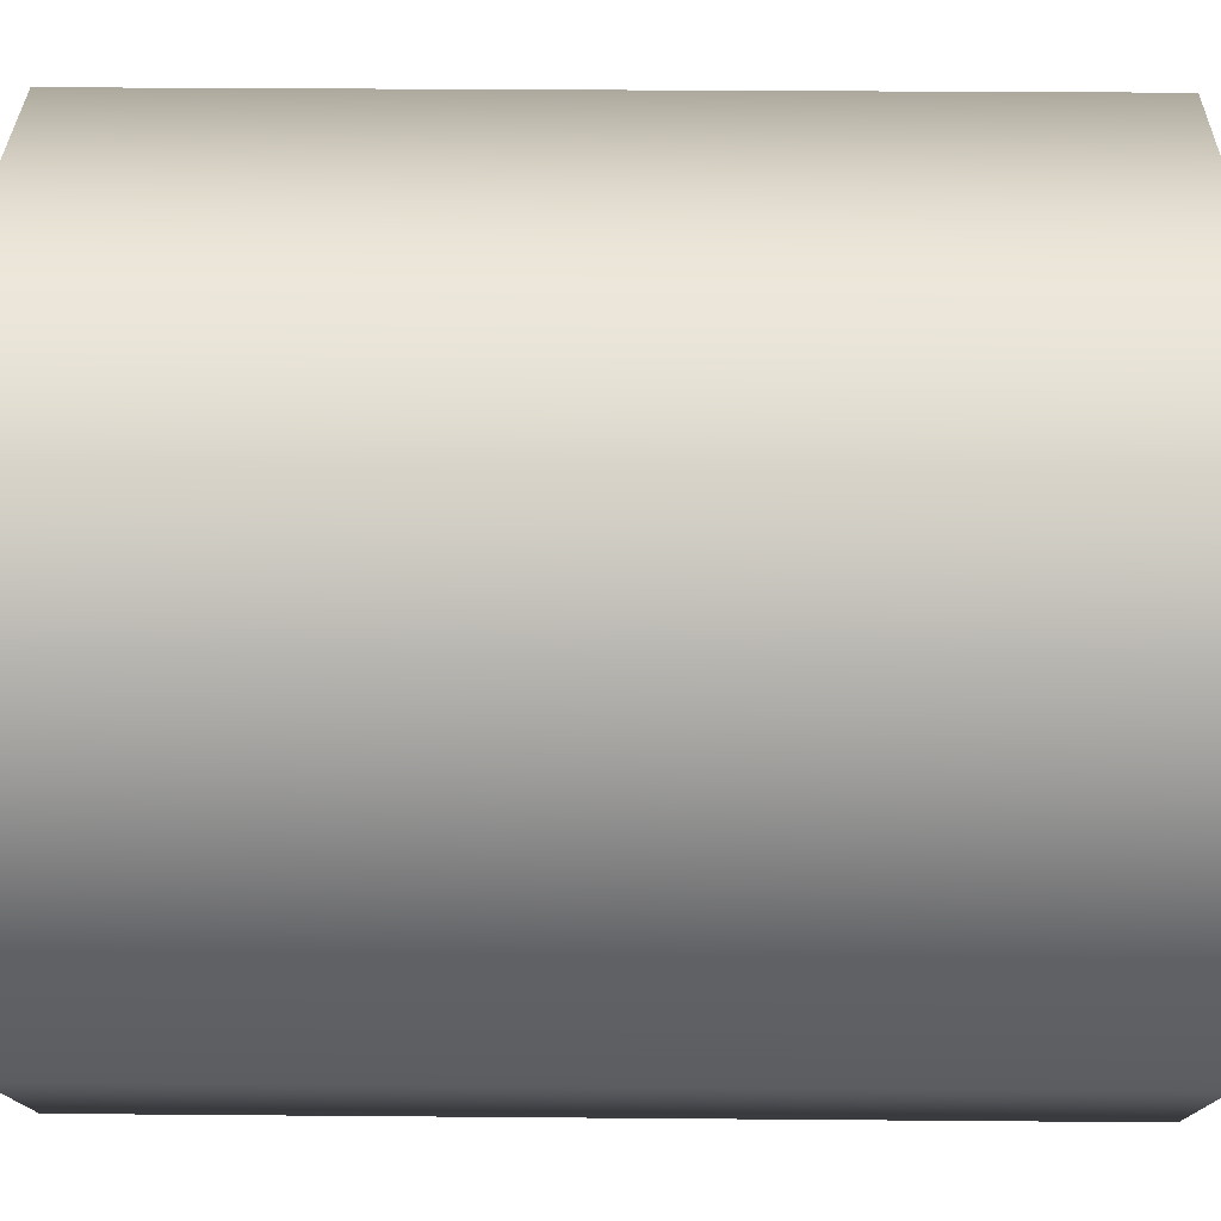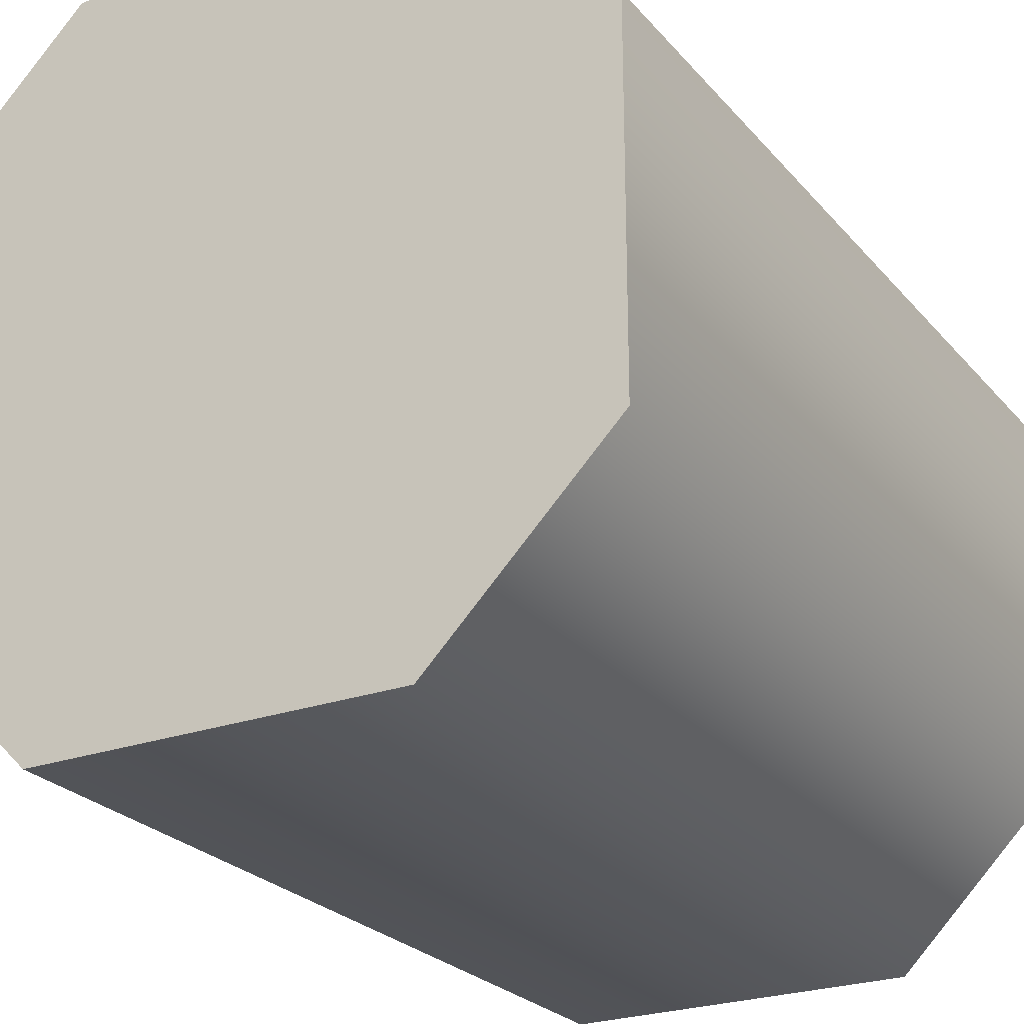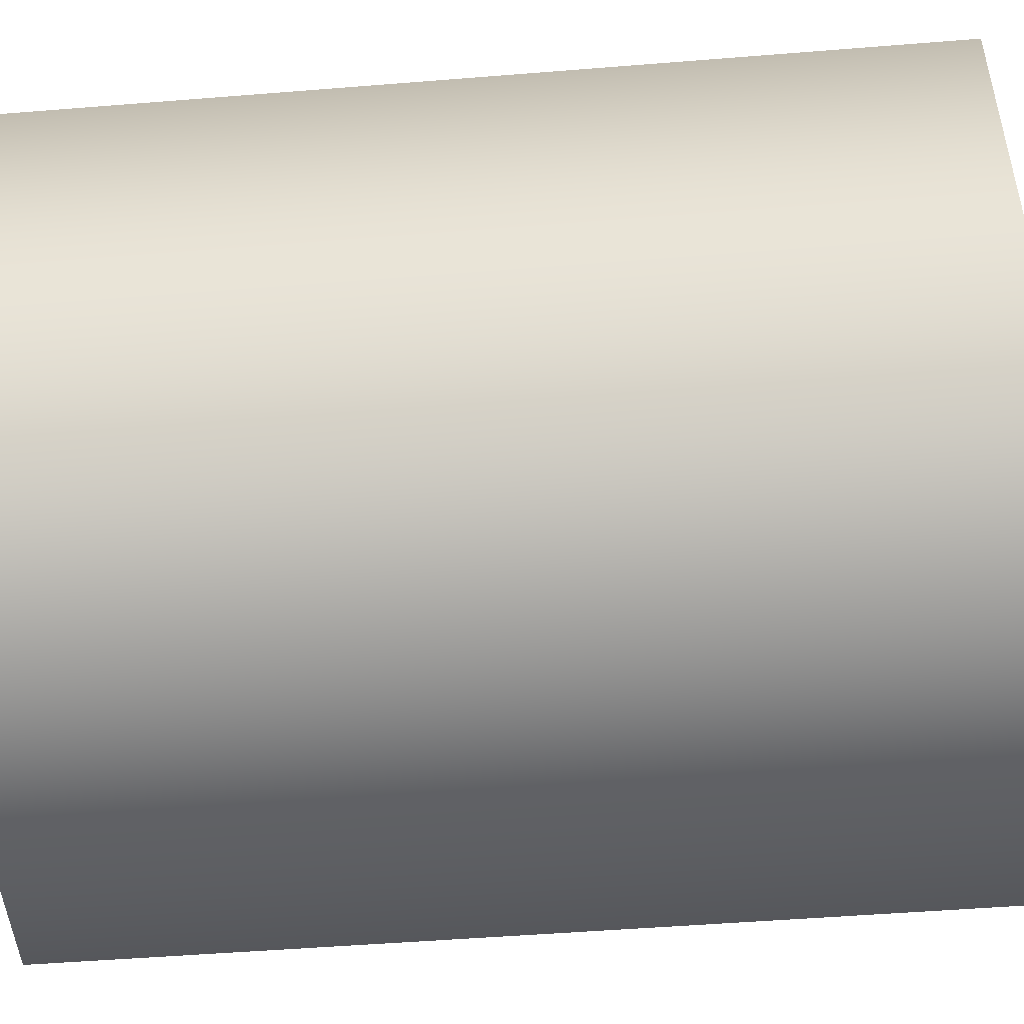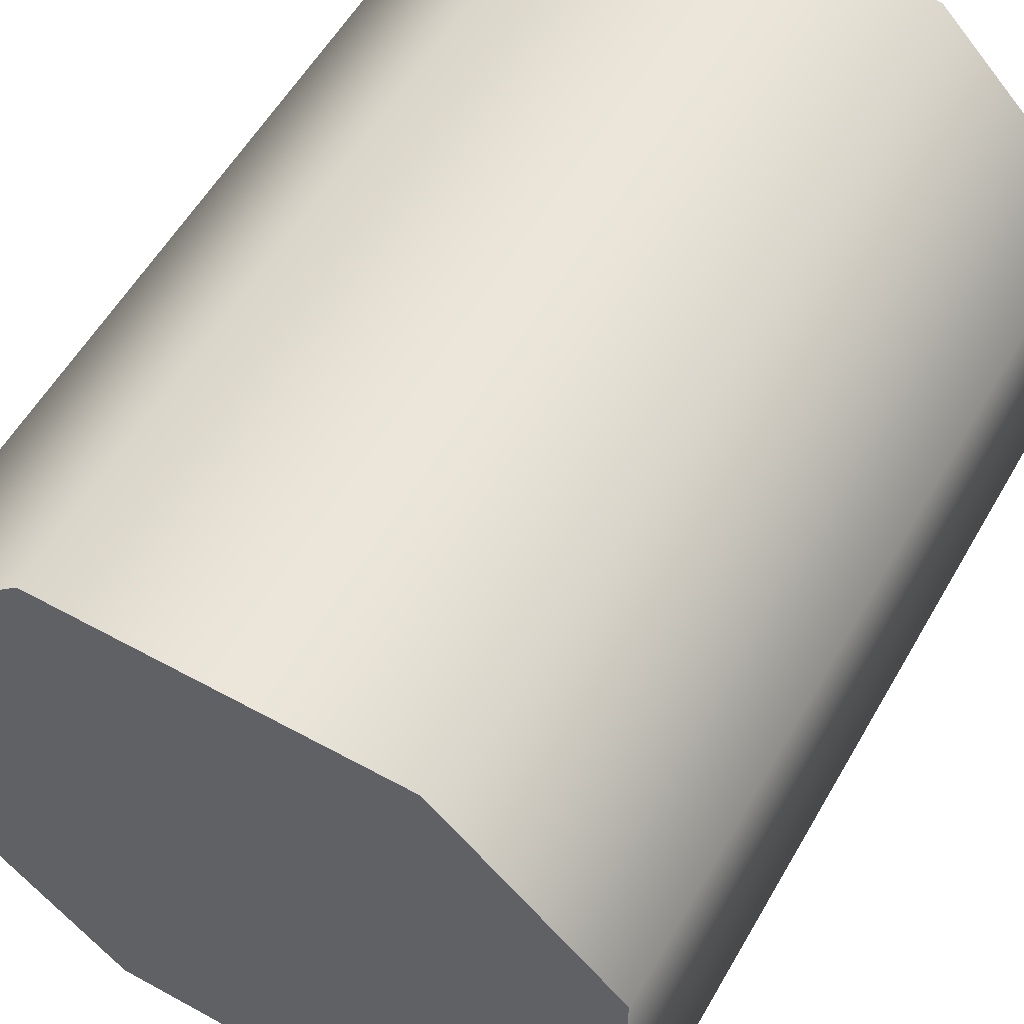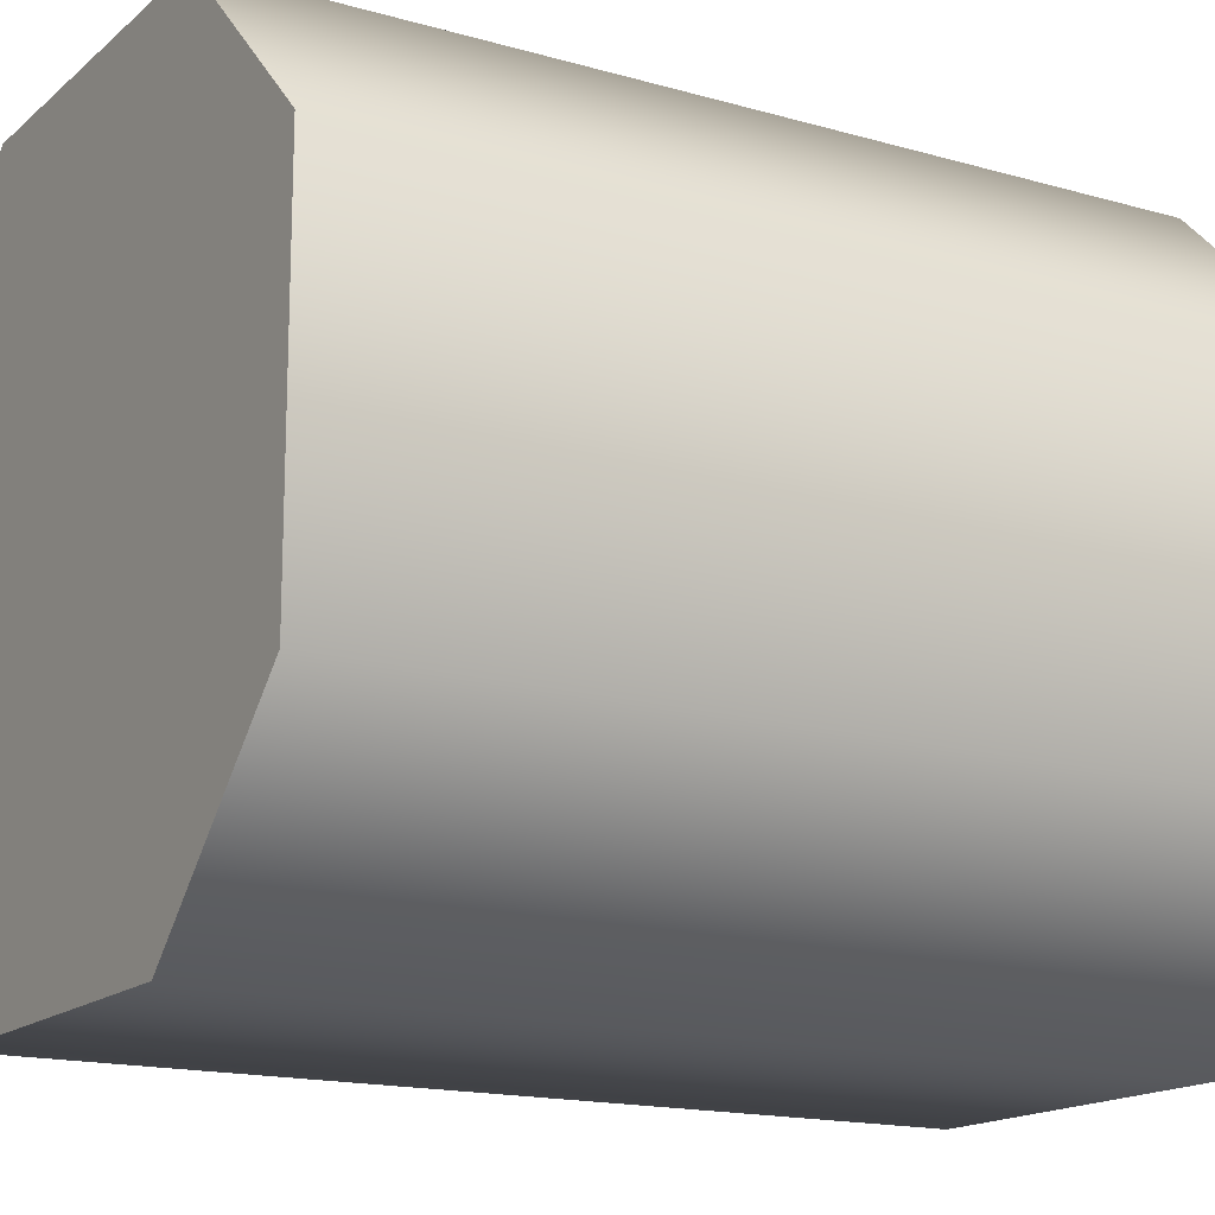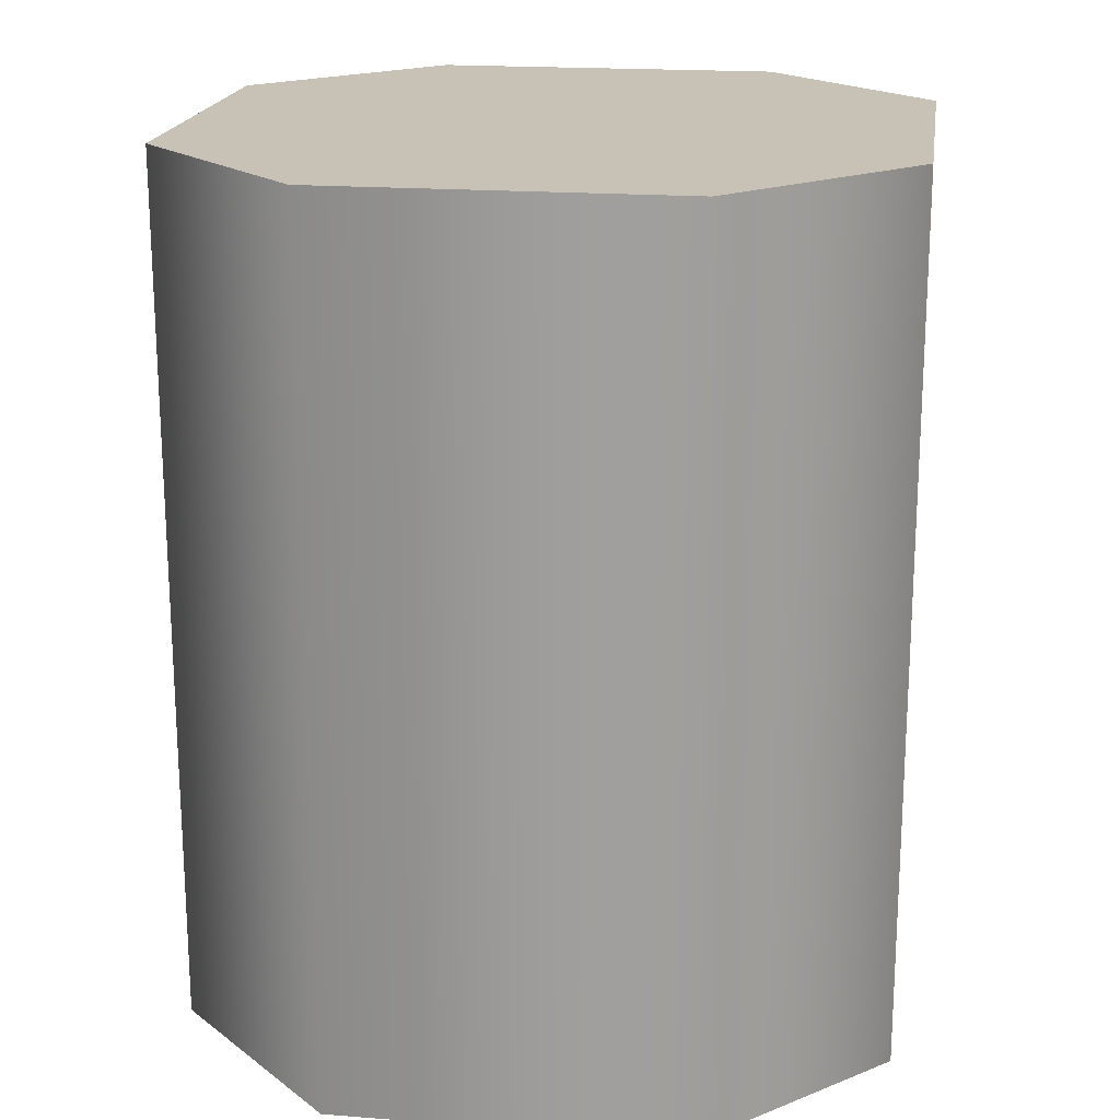
<metadata>
{"format":"obj","ext":"obj","renderer":"f3d","projection":"perspective","resolution":1024,"background":"white","views":[{"elev":31.3,"azim":-89.3,"up":"+Z"},{"elev":-24.9,"azim":-149.8,"up":"+Z"},{"elev":-49.6,"azim":-84.9,"up":"+Z"},{"elev":57.1,"azim":-150.3,"up":"+Z"},{"elev":-15.9,"azim":59.1,"up":"+Z"},{"elev":19.0,"azim":-81.7,"up":"+Y"}]}
</metadata>
<code>
g support
v 0.2 0.5 -0.1
v 0.2 0.5 0.1
v 0.1 0.5 -0.2
v 0.1 0.5 0.2
v -0.1 0.5 -0.2
v -0.1 0.5 0.2
v -0.2 0.5 -0.1
v -0.2 0.5 0.1
v 0.2 0 0.1
v 0.1 0 0.2
v -0.1 0 -0.2
v -0.2 0 -0.1
v 0.1 0 -0.2
v 0.2 0 -0.1
v -0.1 0 0.2
v -0.2 0 0.1
f 3 2 1
f 2 3 4
f 4 3 5
f 4 5 6
f 6 5 7
f 6 7 8
f 1 2 3
f 4 3 2
f 5 3 4
f 6 5 4
f 7 5 6
f 8 7 6
f 2 10 9
f 10 2 4
f 9 10 2
f 4 2 10
f 12 5 11
f 5 12 7
f 11 5 12
f 7 12 5
f 3 14 13
f 14 3 1
f 13 14 3
f 1 3 14
f 10 14 9
f 14 10 13
f 13 10 15
f 13 15 11
f 11 15 16
f 11 16 12
f 9 14 10
f 13 10 14
f 15 10 13
f 11 15 13
f 16 15 11
f 12 16 11
f 16 7 12
f 7 16 8
f 12 7 16
f 8 16 7
f 2 14 1
f 14 2 9
f 1 14 2
f 9 2 14
f 5 13 11
f 13 5 3
f 11 13 5
f 3 5 13
f 4 15 10
f 15 4 6
f 10 15 4
f 6 4 15
f 15 8 16
f 8 15 6
f 16 8 15
f 6 15 8

</code>
